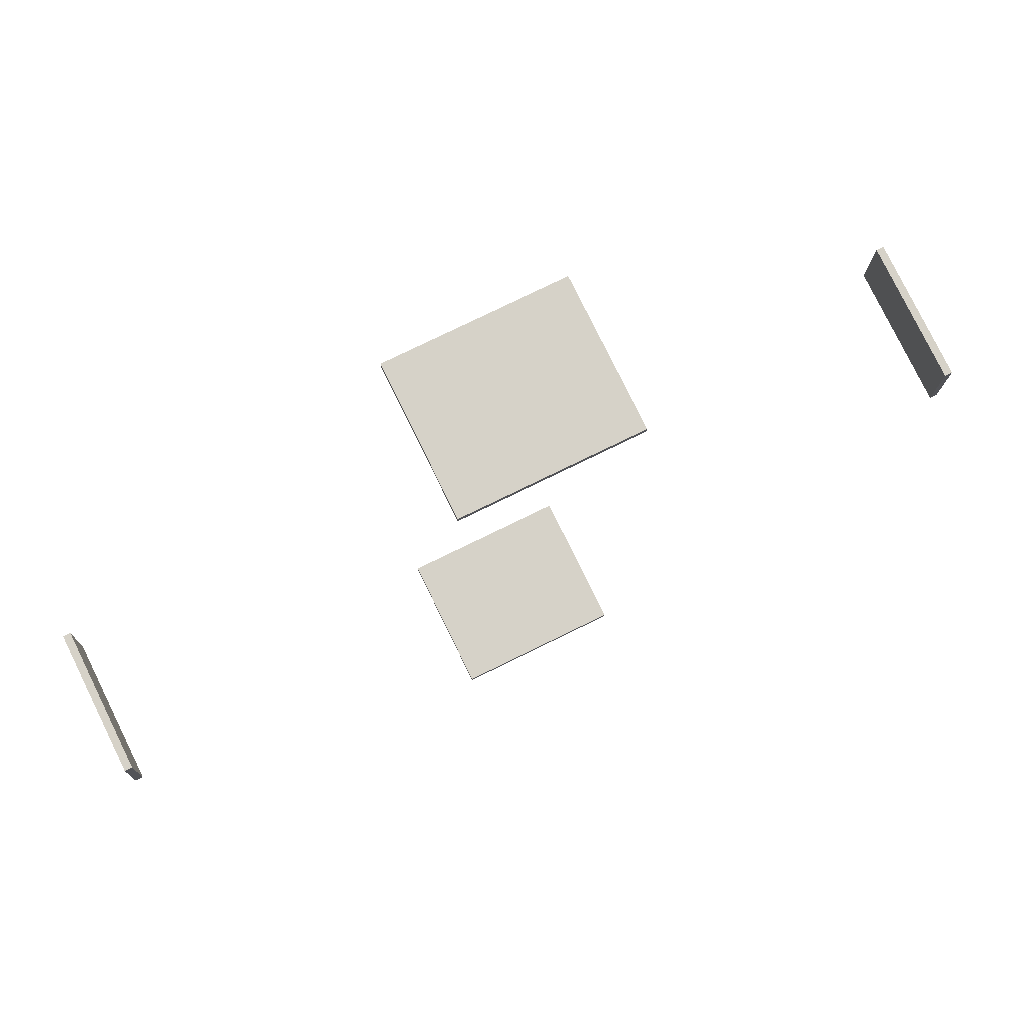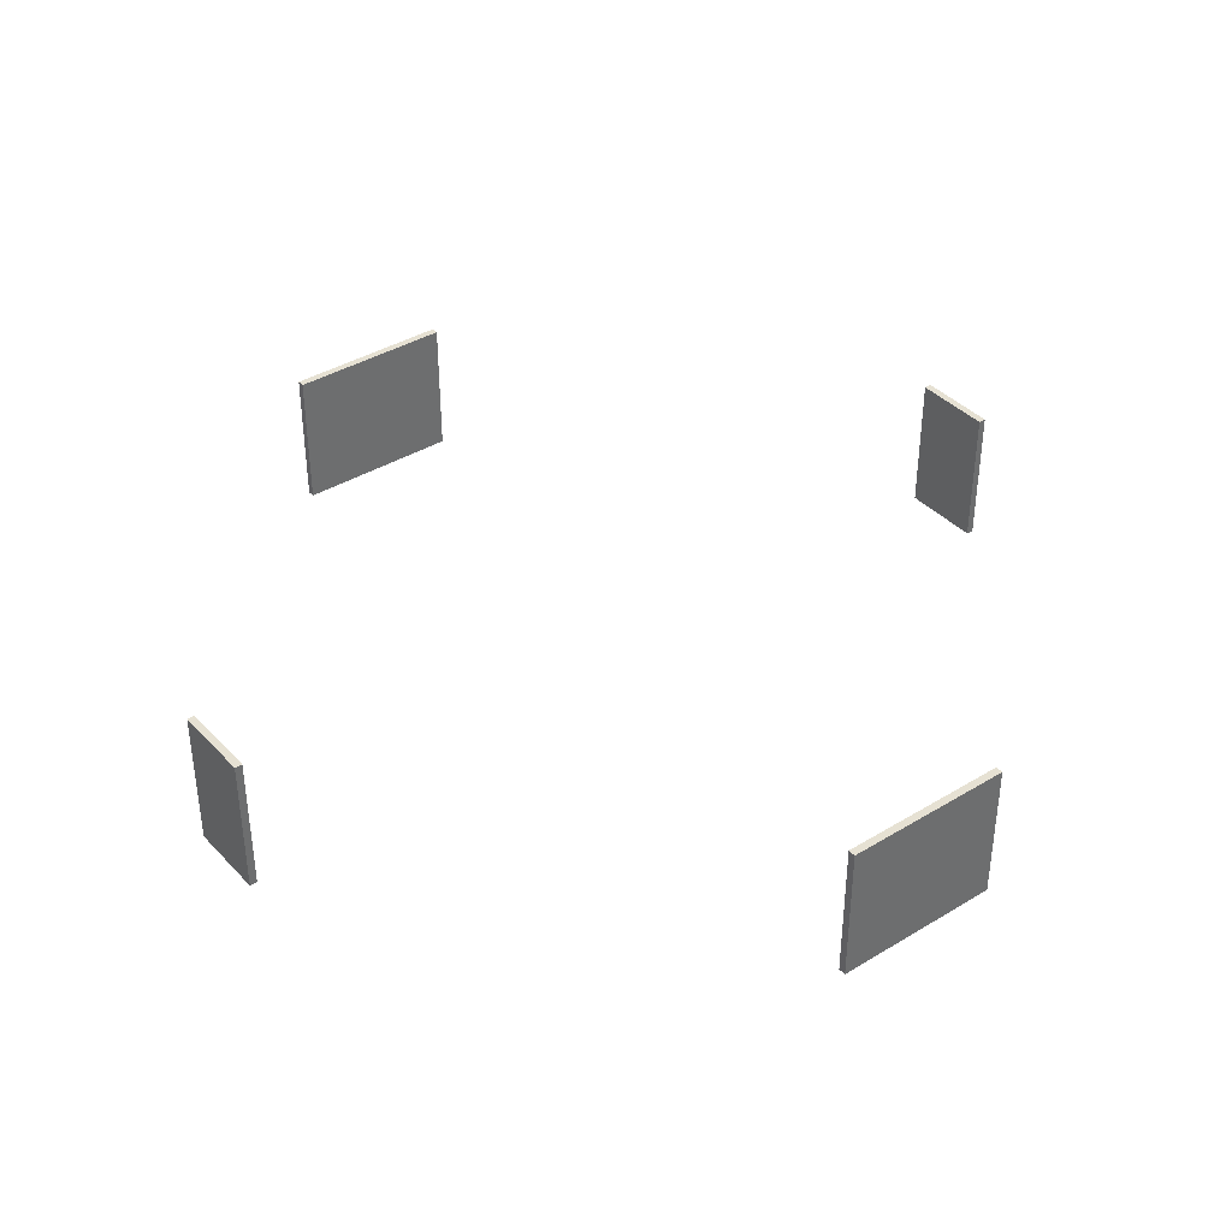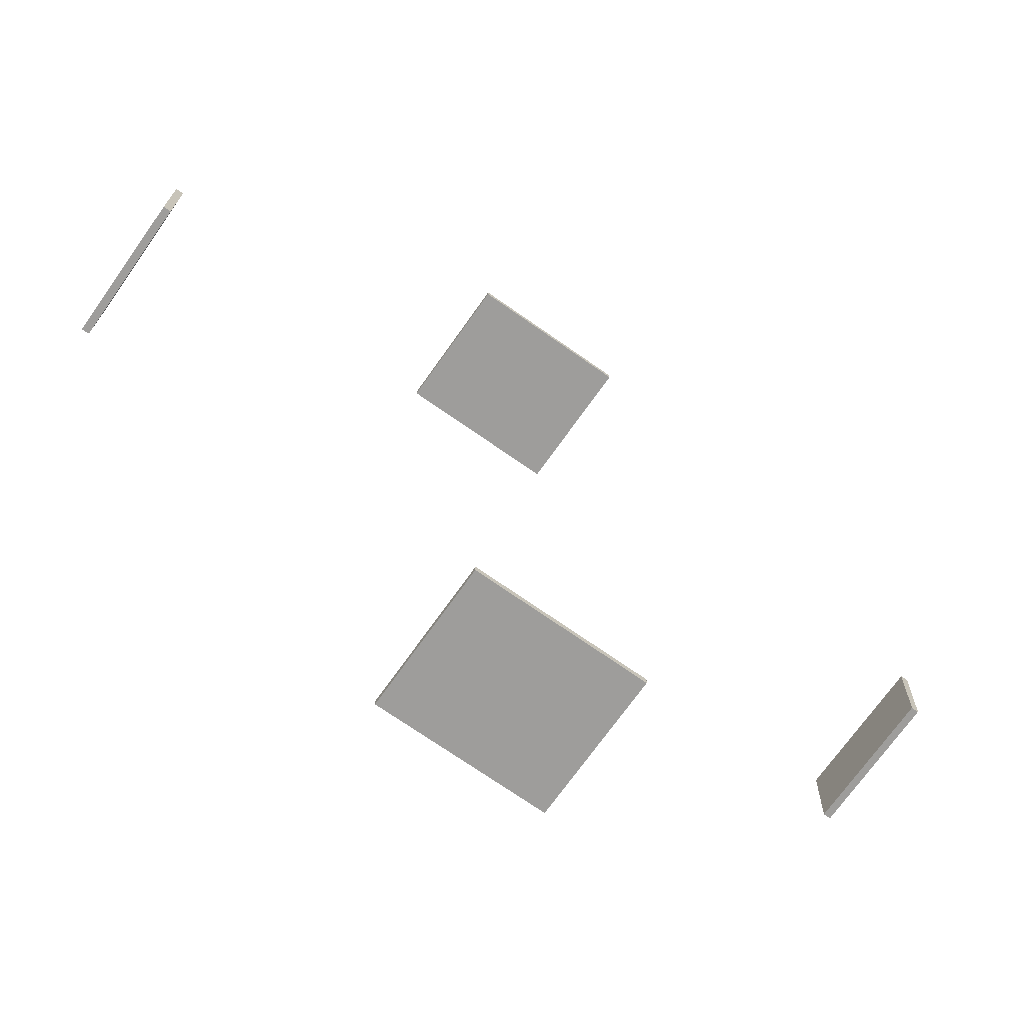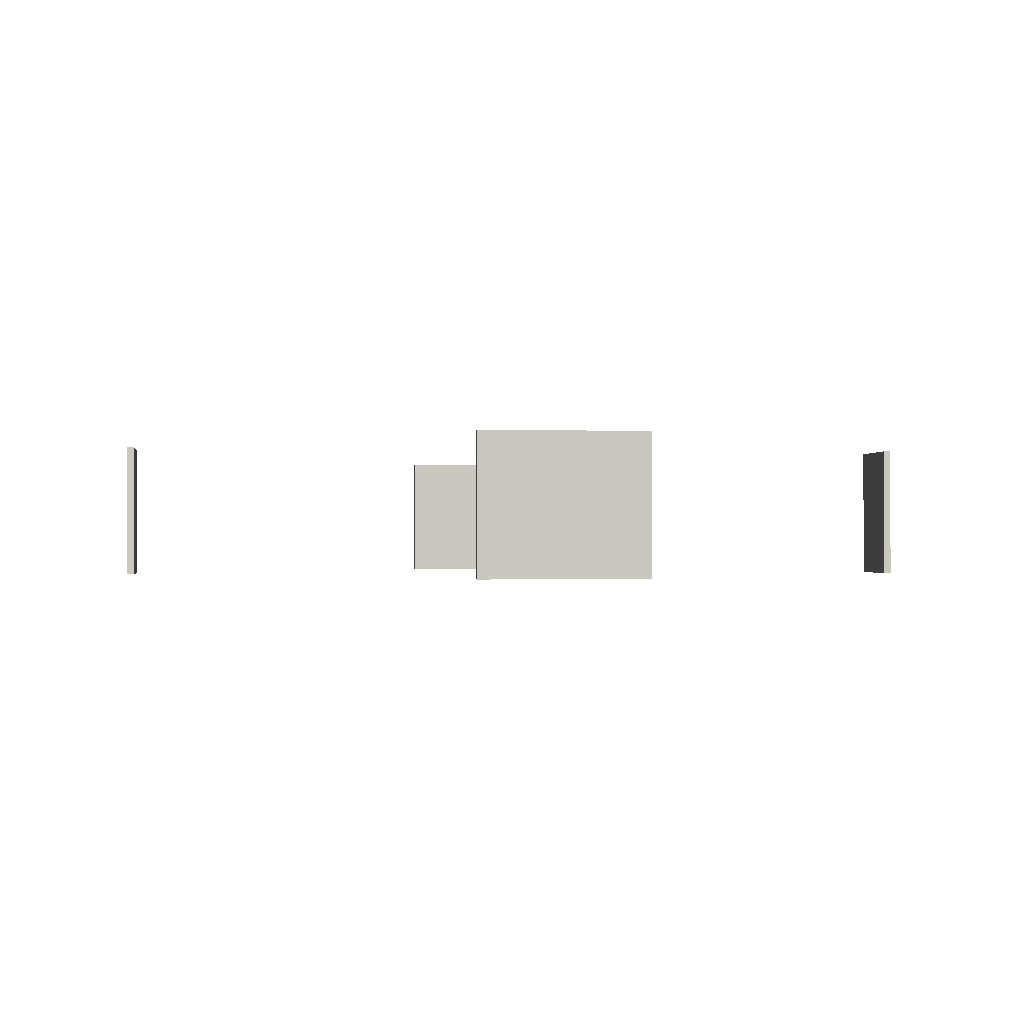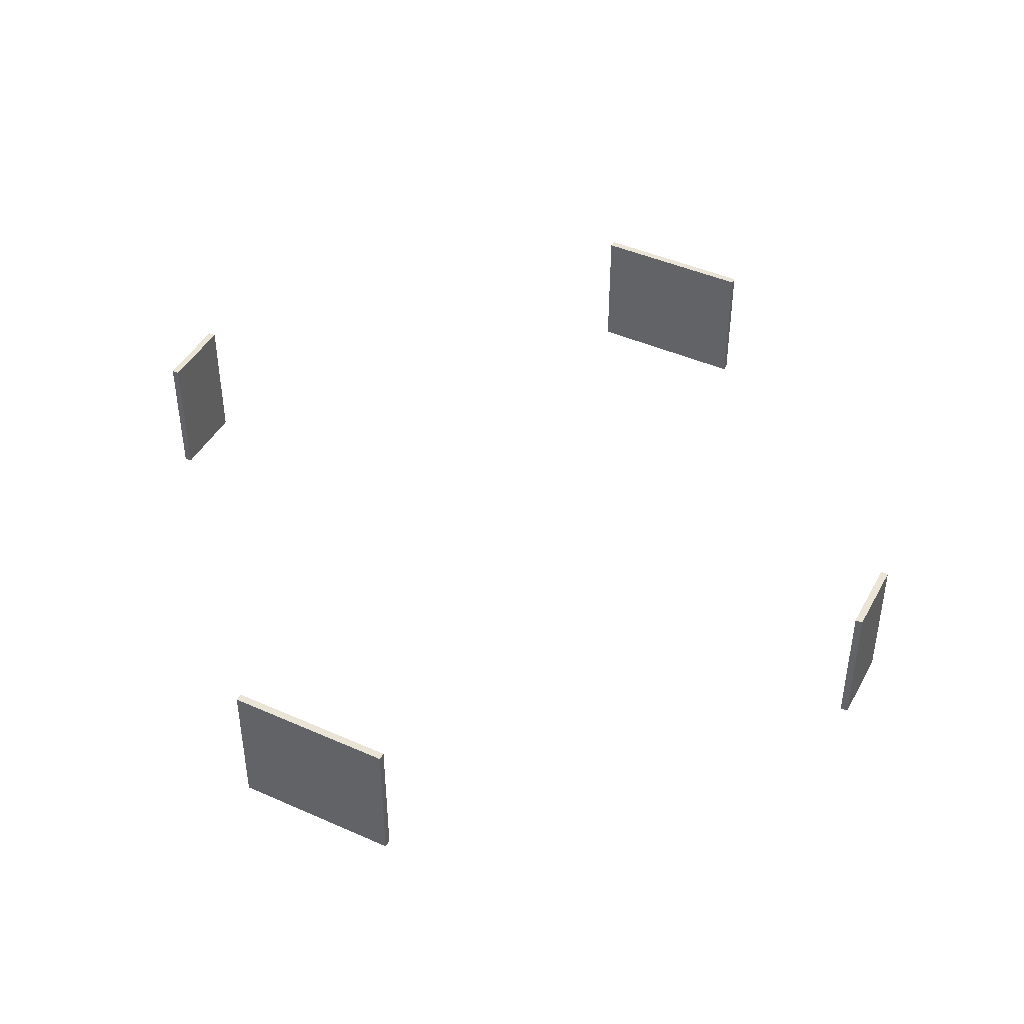
<metadata>
{"format":"obj","ext":"obj","renderer":"f3d","projection":"perspective","resolution":1024,"background":"white","views":[{"elev":77.9,"azim":-26.1,"up":"+Z"},{"elev":38.9,"azim":143.3,"up":"+Y"},{"elev":-70.4,"azim":-35.1,"up":"+Z"},{"elev":-0.9,"azim":173.6,"up":"+Y"},{"elev":43.9,"azim":-151.9,"up":"+Y"}]}
</metadata>
<code>
g gym_gate
v -1.001 -0.1621 0.09315
v -0.9835 -0.1621 0.09304
v -0.9873 -0.1621 -0.09028
v -1.004 -0.1621 -0.09017
v -1.001 0.1621 0.09315
v -1.001 -0.1621 0.09315
v -1.004 -0.1621 -0.09017
v -1.004 0.1621 -0.09017
v -1.004 0.1621 -0.09017
v -1.004 -0.1621 -0.09017
v -0.9873 -0.1621 -0.09028
v -0.9873 0.1621 -0.09028
v -0.9873 0.1621 -0.09028
v -0.9873 -0.1621 -0.09028
v -0.9835 -0.1621 0.09304
v -0.9835 0.1621 0.09304
v -0.9835 0.1621 0.09304
v -0.9835 -0.1621 0.09304
v -1.001 -0.1621 0.09315
v -1.001 0.1621 0.09315
v -1.001 0.1621 0.09315
v -1.004 0.1621 -0.09017
v -0.9873 0.1621 -0.09028
v -0.9835 0.1621 0.09304
v 0.1951 -0.1621 1.001
v 0.1949 -0.1621 0.9835
v -0.1891 -0.1621 0.9873
v -0.1888 -0.1621 1.004
v 0.1951 0.1621 1.001
v 0.1951 -0.1621 1.001
v -0.1888 -0.1621 1.004
v -0.1888 0.1621 1.004
v -0.1888 0.1621 1.004
v -0.1888 -0.1621 1.004
v -0.1891 -0.1621 0.9873
v -0.1891 0.1621 0.9873
v -0.1891 0.1621 0.9873
v -0.1891 -0.1621 0.9873
v 0.1949 -0.1621 0.9835
v 0.1949 0.1621 0.9835
v 0.1949 0.1621 0.9835
v 0.1949 -0.1621 0.9835
v 0.1951 -0.1621 1.001
v 0.1951 0.1621 1.001
v 0.1951 0.1621 1.001
v -0.1888 0.1621 1.004
v -0.1891 0.1621 0.9873
v 0.1949 0.1621 0.9835
v -0.1951 -0.1621 -1.001
v -0.1949 -0.1621 -0.9835
v 0.1891 -0.1621 -0.9873
v 0.1888 -0.1621 -1.004
v -0.1951 0.1621 -1.001
v -0.1951 -0.1621 -1.001
v 0.1888 -0.1621 -1.004
v 0.1888 0.1621 -1.004
v 0.1888 0.1621 -1.004
v 0.1888 -0.1621 -1.004
v 0.1891 -0.1621 -0.9873
v 0.1891 0.1621 -0.9873
v 0.1891 0.1621 -0.9873
v 0.1891 -0.1621 -0.9873
v -0.1949 -0.1621 -0.9835
v -0.1949 0.1621 -0.9835
v -0.1949 0.1621 -0.9835
v -0.1949 -0.1621 -0.9835
v -0.1951 -0.1621 -1.001
v -0.1951 0.1621 -1.001
v -0.1951 0.1621 -1.001
v 0.1888 0.1621 -1.004
v 0.1891 0.1621 -0.9873
v -0.1949 0.1621 -0.9835
v 1.001 -0.1621 -0.09472
v 0.9835 -0.1621 -0.09461
v 0.9873 -0.1621 0.08871
v 1.004 -0.1621 0.0886
v 1.001 0.1621 -0.09472
v 1.001 -0.1621 -0.09472
v 1.004 -0.1621 0.0886
v 1.004 0.1621 0.0886
v 1.004 0.1621 0.0886
v 1.004 -0.1621 0.0886
v 0.9873 -0.1621 0.08871
v 0.9873 0.1621 0.08871
v 0.9873 0.1621 0.08871
v 0.9873 -0.1621 0.08871
v 0.9835 -0.1621 -0.09461
v 0.9835 0.1621 -0.09461
v 0.9835 0.1621 -0.09461
v 0.9835 -0.1621 -0.09461
v 1.001 -0.1621 -0.09472
v 1.001 0.1621 -0.09472
v 1.001 0.1621 -0.09472
v 1.004 0.1621 0.0886
v 0.9873 0.1621 0.08871
v 0.9835 0.1621 -0.09461
g gym_gate_0
f 3 2 1
f 4 3 1
f 7 6 5
f 8 7 5
f 11 10 9
f 12 11 9
f 15 14 13
f 16 15 13
f 19 18 17
f 20 19 17
f 23 22 21
f 24 23 21
f 27 26 25
f 28 27 25
f 31 30 29
f 32 31 29
f 35 34 33
f 36 35 33
f 39 38 37
f 40 39 37
f 43 42 41
f 44 43 41
f 47 46 45
f 48 47 45
f 51 50 49
f 52 51 49
f 55 54 53
f 56 55 53
f 59 58 57
f 60 59 57
f 63 62 61
f 64 63 61
f 67 66 65
f 68 67 65
f 71 70 69
f 72 71 69
f 75 74 73
f 76 75 73
f 79 78 77
f 80 79 77
f 83 82 81
f 84 83 81
f 87 86 85
f 88 87 85
f 91 90 89
f 92 91 89
f 95 94 93
f 96 95 93

</code>
